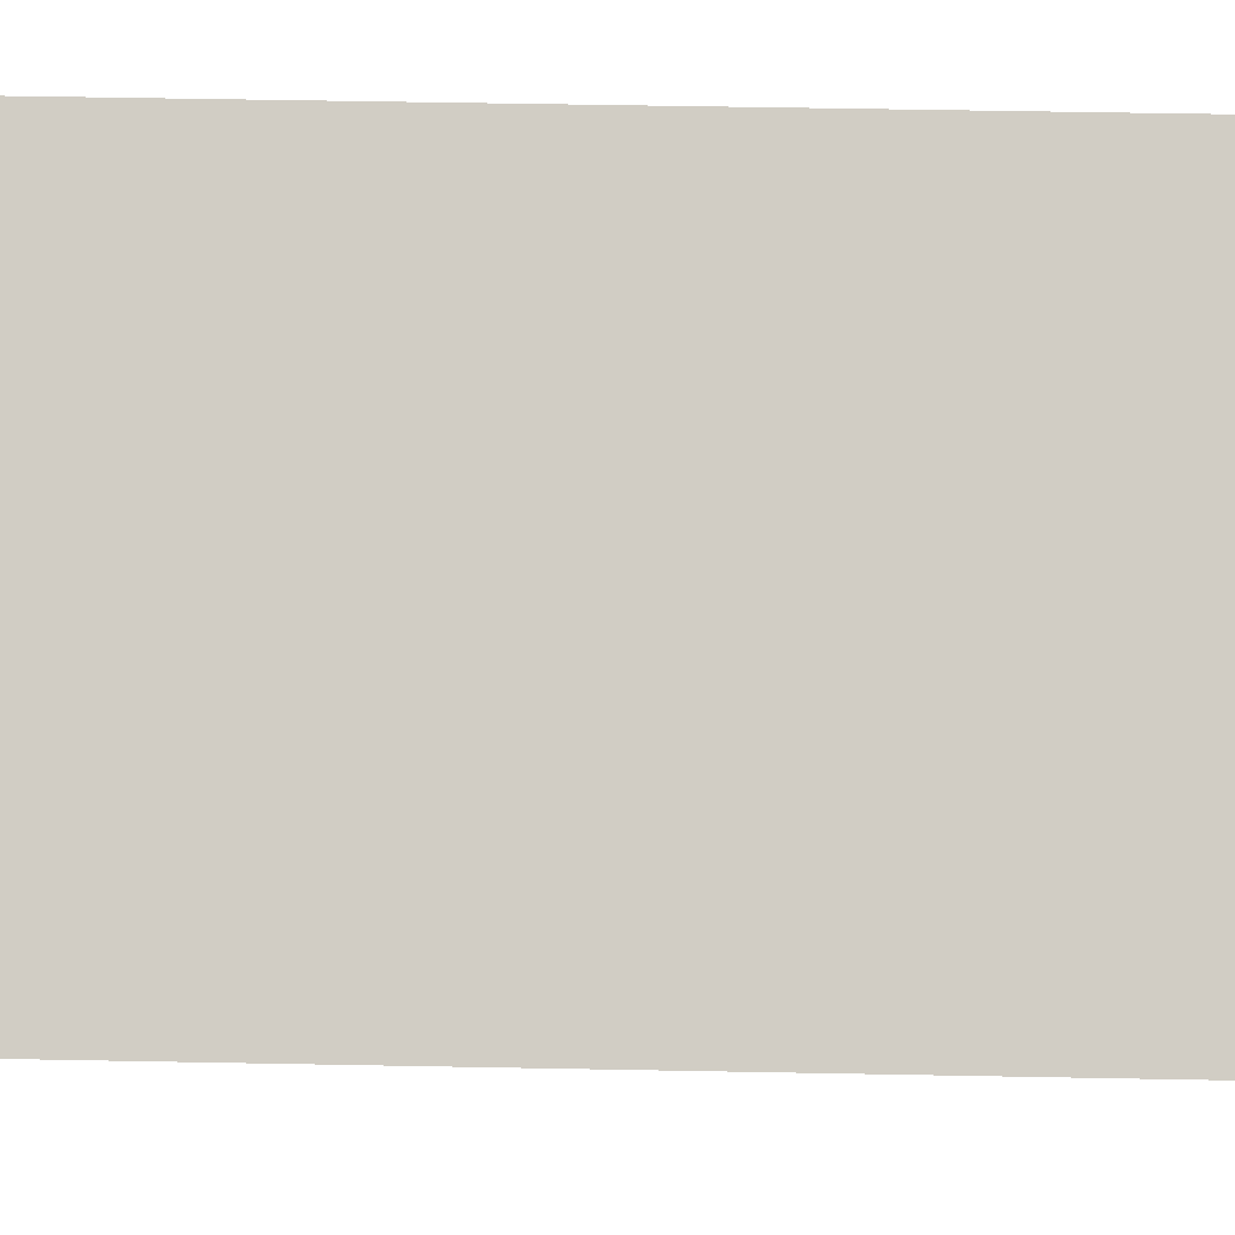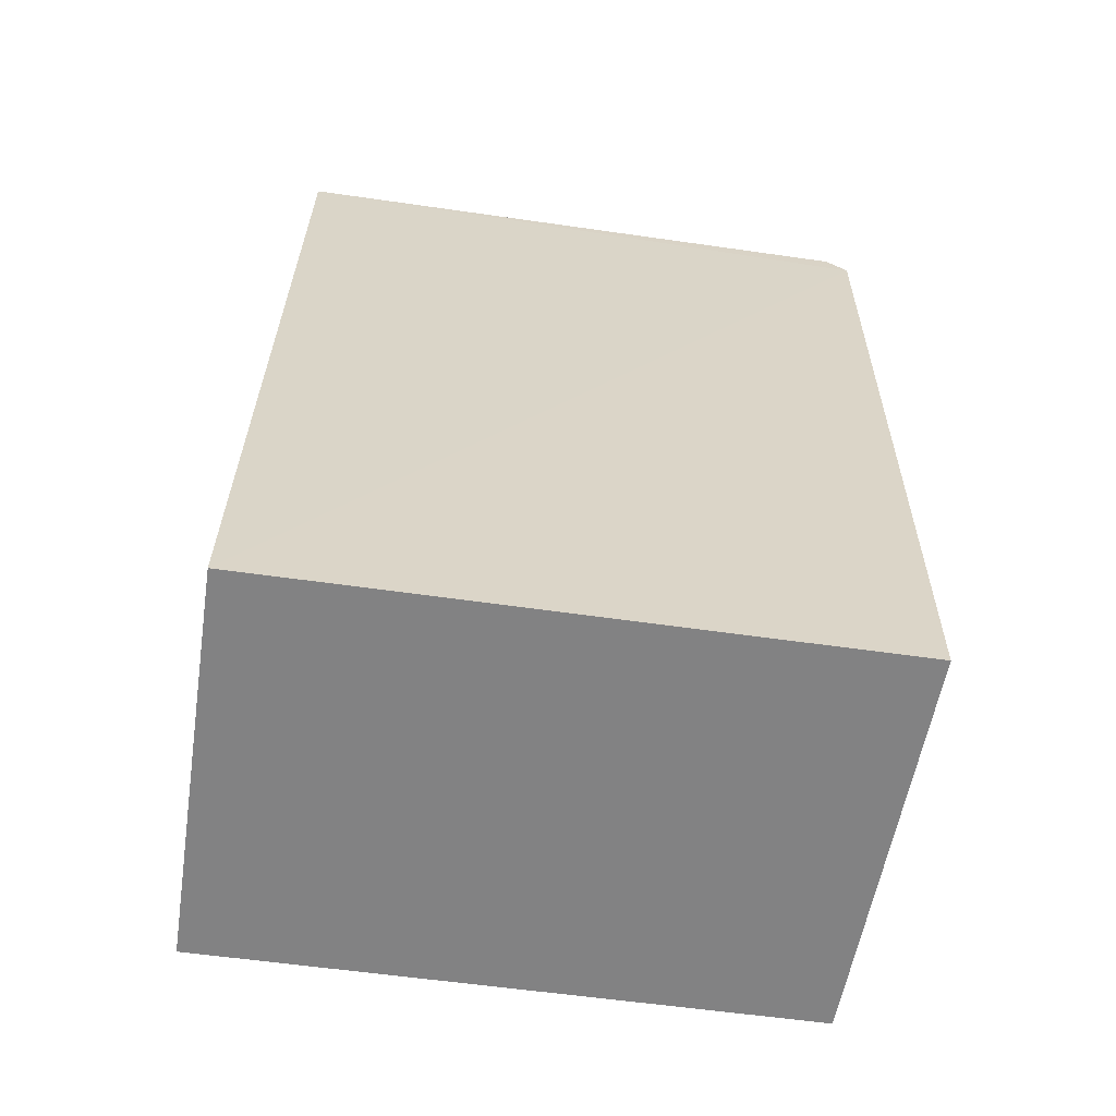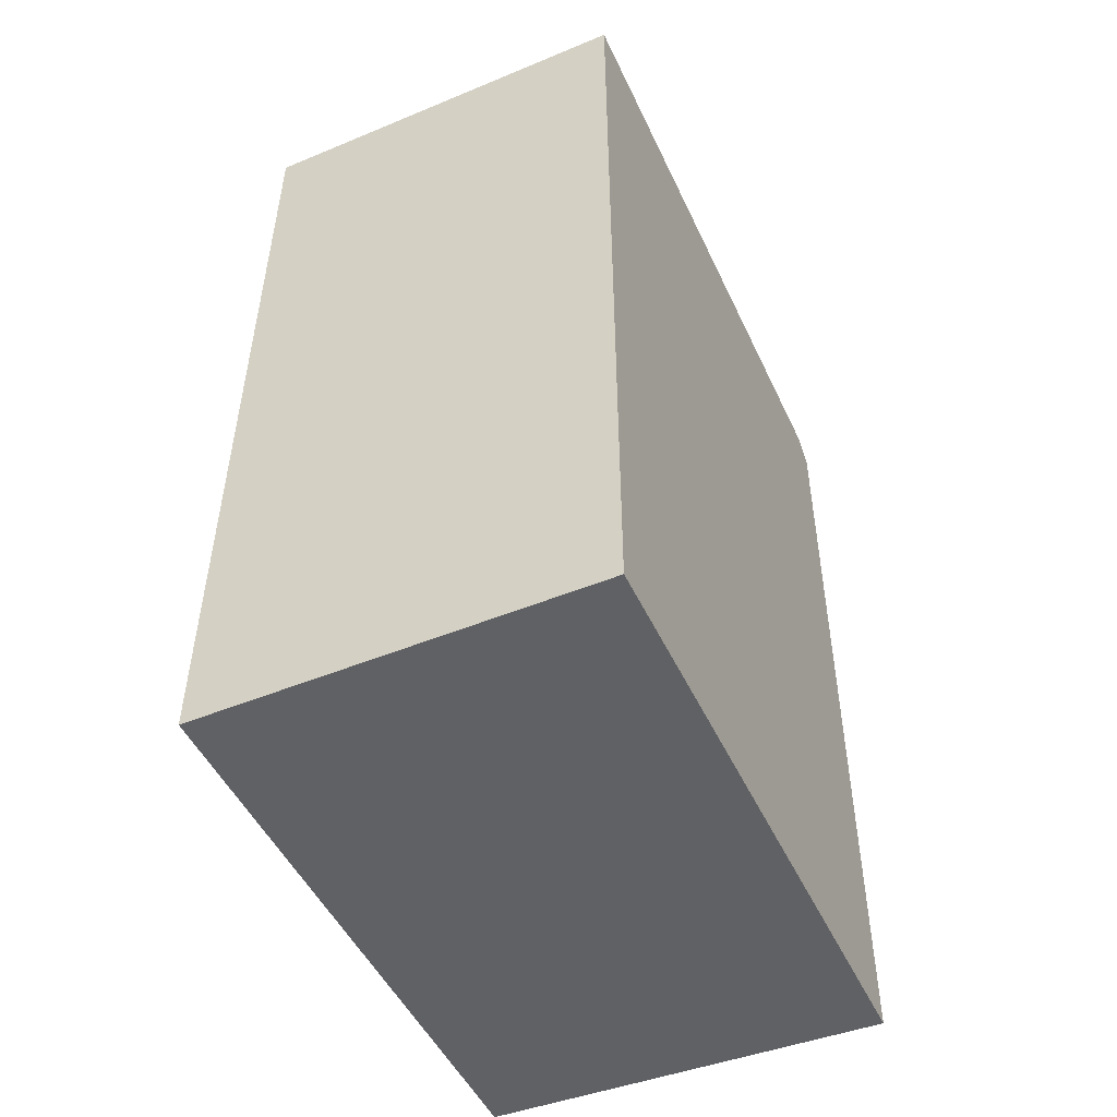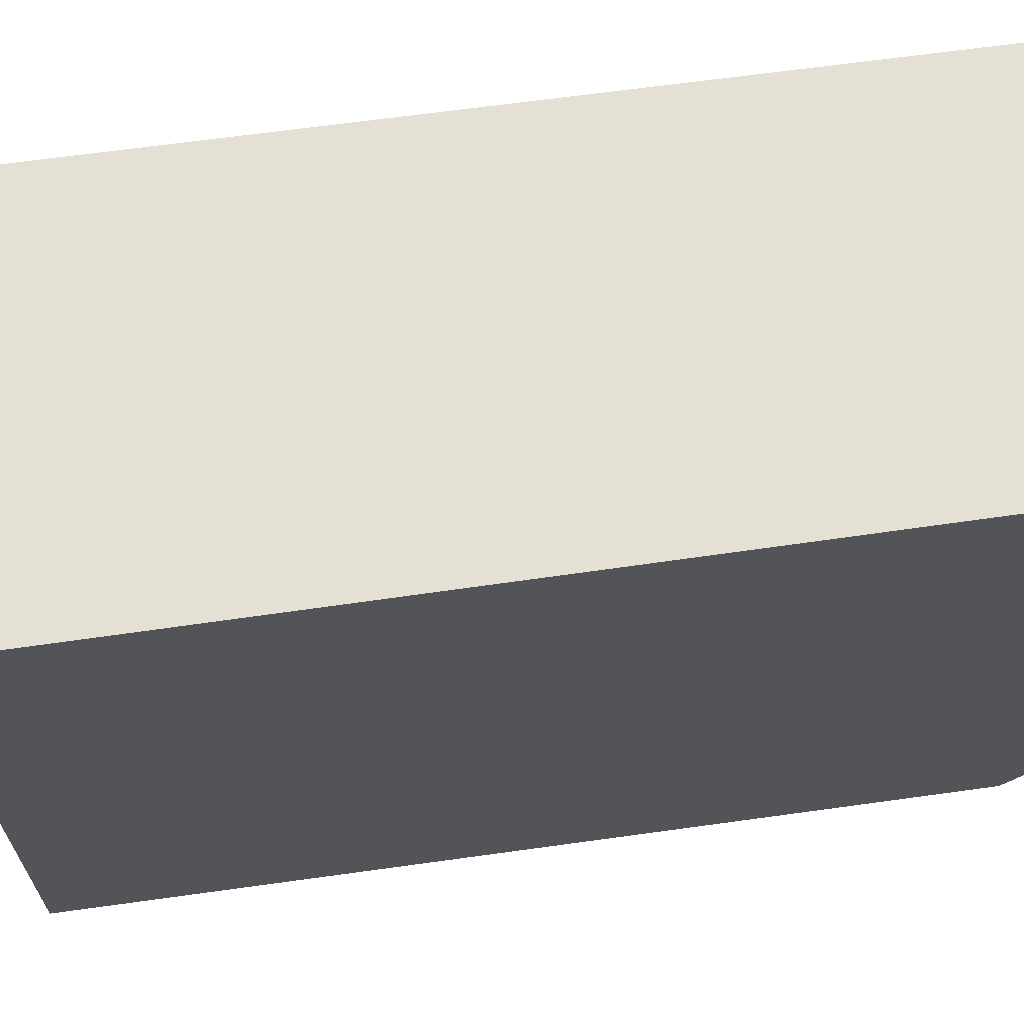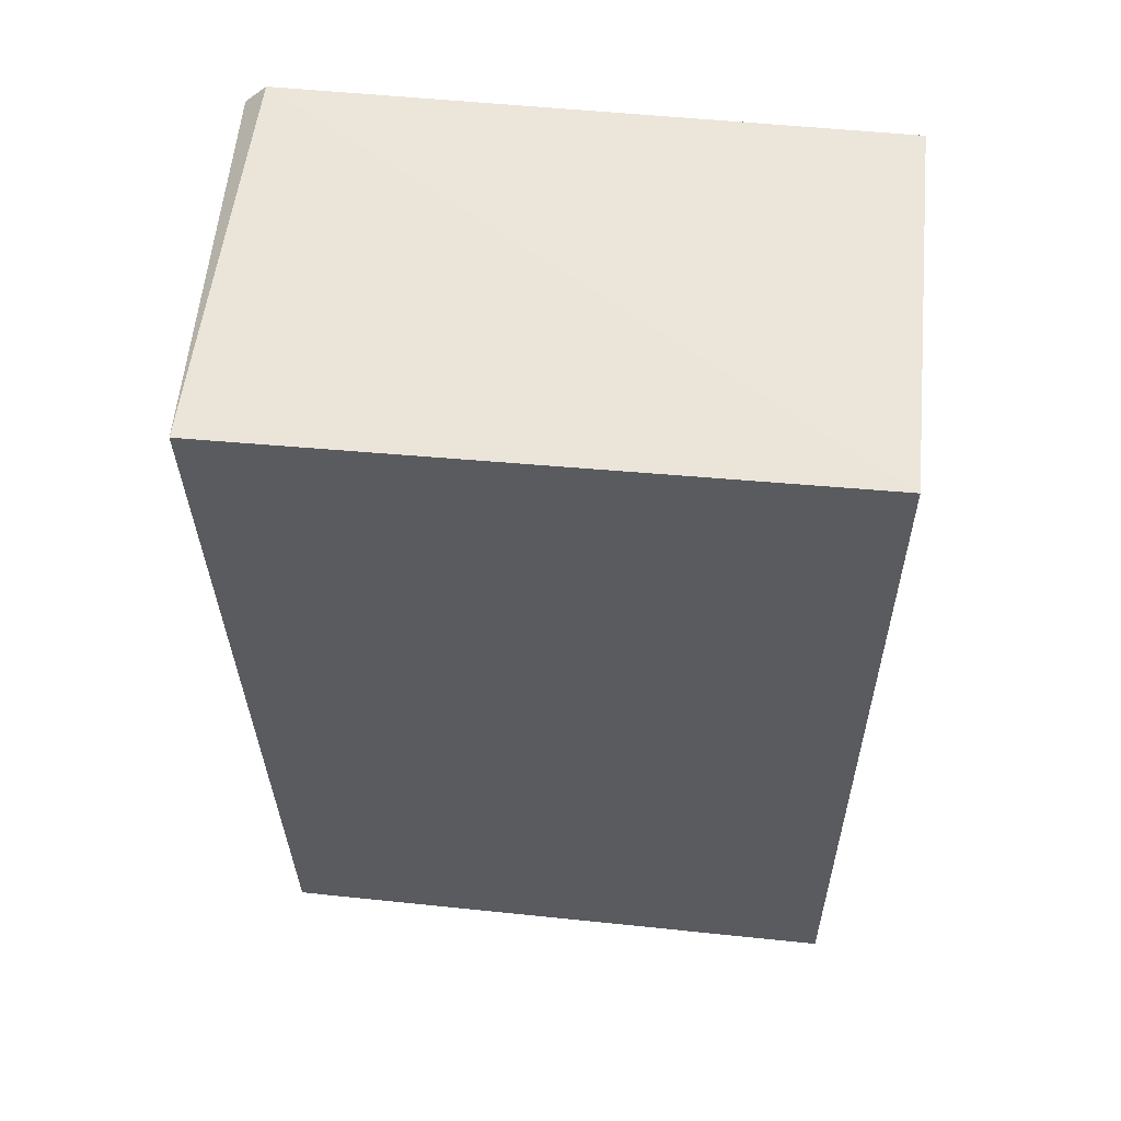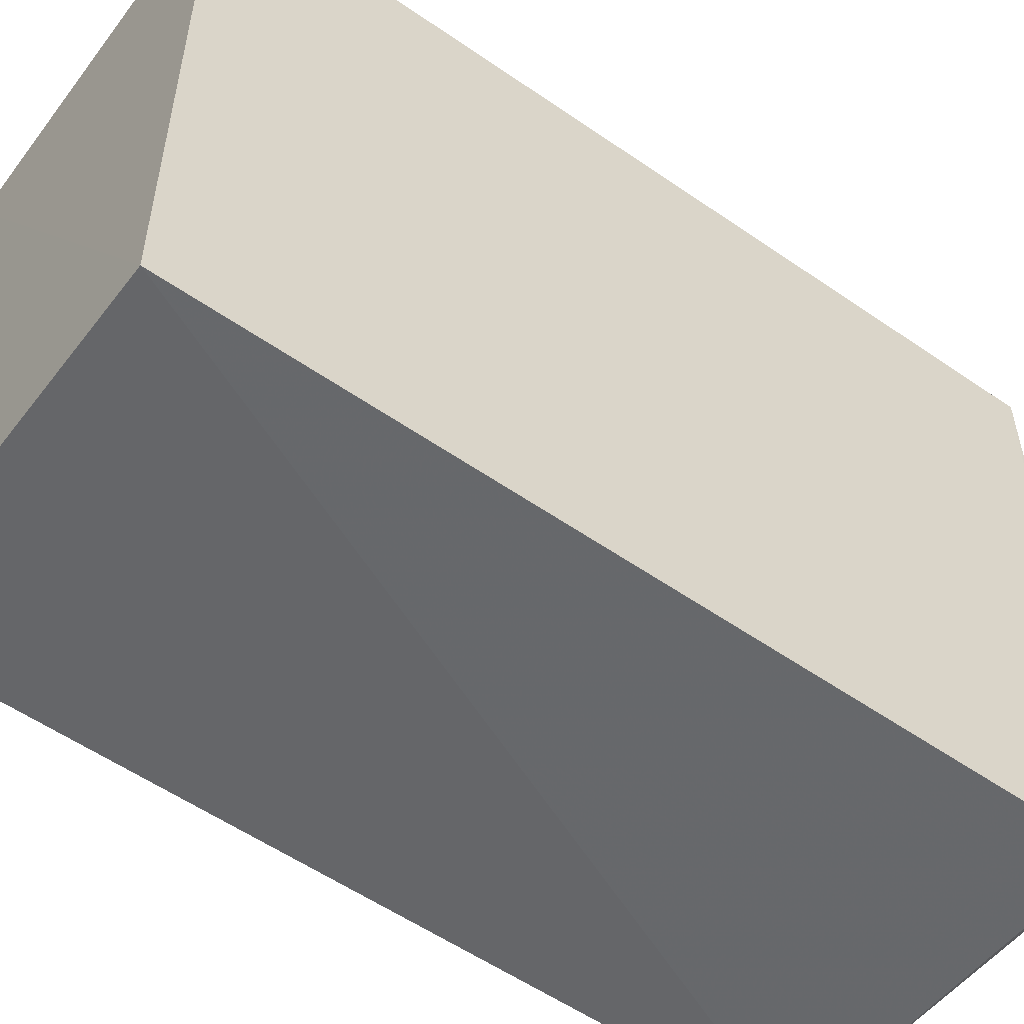
<metadata>
{"format":"obj","ext":"obj","renderer":"f3d","projection":"perspective","resolution":1024,"background":"white","views":[{"elev":-6.0,"azim":-92.6,"up":"+Y"},{"elev":-60.9,"azim":-98.5,"up":"+Z"},{"elev":-49.6,"azim":-155.7,"up":"+Z"},{"elev":65.3,"azim":-98.2,"up":"+Y"},{"elev":56.6,"azim":95.8,"up":"+Z"},{"elev":-53.0,"azim":-126.3,"up":"+Y"}]}
</metadata>
<code>
v -0.1439 0.0055 0.2729
v -0.1439 -0.03256 0.2724
v -0.1438 0.005643 0.2176
v -0.1683 0.005643 0.2176
v -0.1683 -0.03181 0.2732
v -0.1685 -0.03214 0.2176
v -0.1682 0.005501 0.2732
v -0.144 -0.0312 0.2177
v -0.1684 -0.03317 0.2718
f 1 2 3
f 5 2 1
f 6 4 3
f 7 5 1
f 7 1 3
f 7 3 4
f 8 6 3
f 8 3 2
f 8 2 6
f 9 6 2
f 9 2 5
f 9 5 7
f 9 7 4
f 9 4 6

</code>
